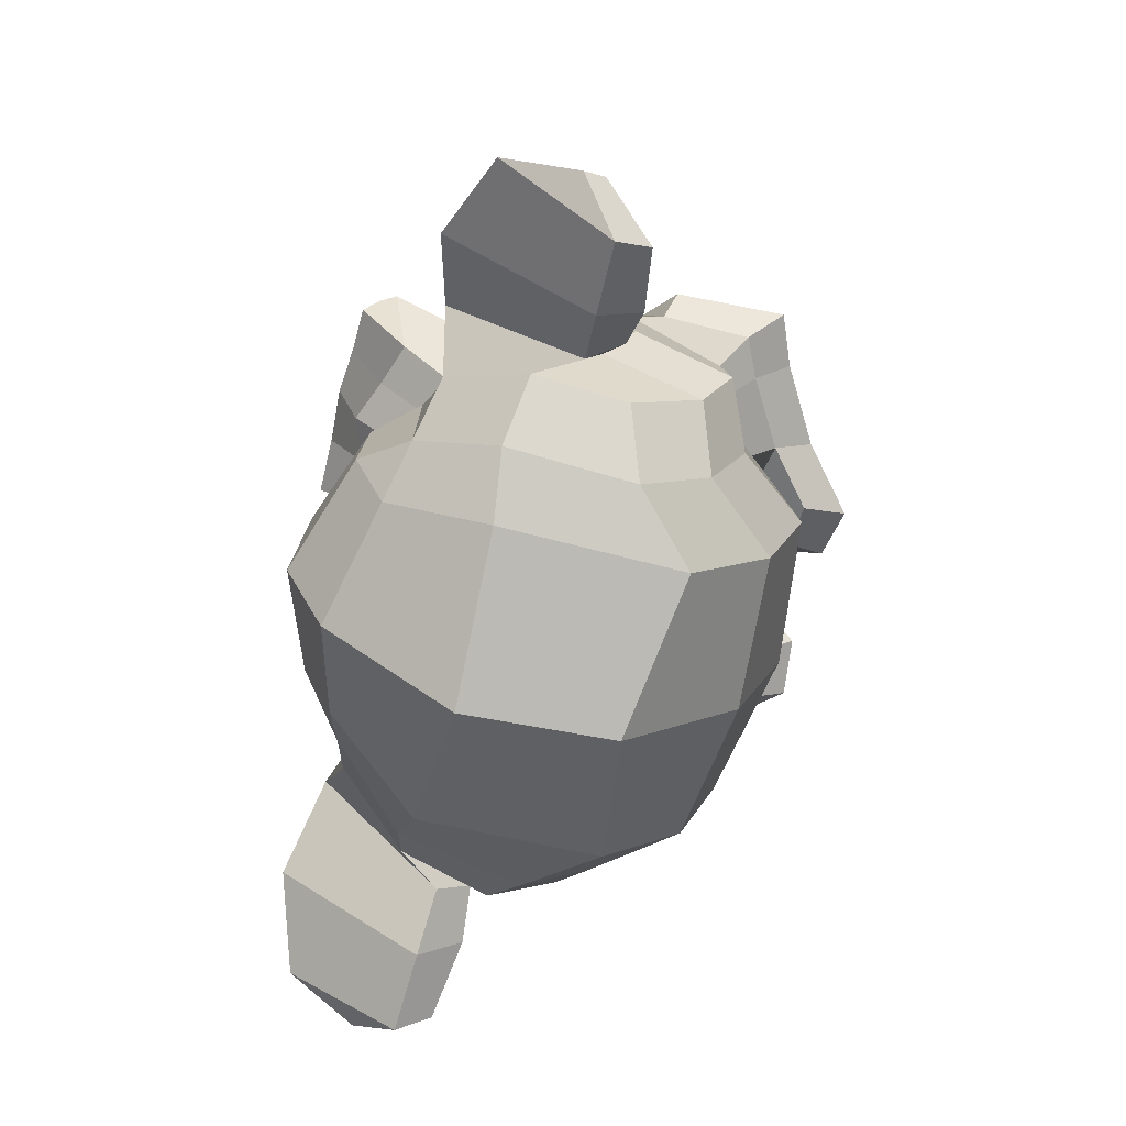
<metadata>
{"format":"obj","ext":"obj","renderer":"f3d","projection":"perspective","resolution":1024,"background":"white","views":[{"elev":-64.2,"azim":75.5,"up":"+Z"}]}
</metadata>
<code>
o Suzanne
v 0.4375 1.125 0.5226
v -0.4375 1.125 0.5226
v 0.5 1.023 0.5008
v -0.5 1.023 0.5008
v 0.5469 0.9266 0.4353
v -0.5469 0.9266 0.4353
v 0.3516 0.8864 0.5129
v -0.3516 0.8864 0.5129
v 0.3516 0.9904 0.5629
v -0.3516 0.9904 0.5629
v 0.3516 1.109 0.5537
v -0.3516 1.109 0.5537
v 0.2734 1.144 0.5479
v -0.2734 1.144 0.5479
v 0.2031 1.055 0.545
v -0.2031 1.055 0.545
v 0.1562 0.968 0.4922
v -0.1562 0.968 0.4922
v 0.07812 1.124 0.3882
v -0.07812 1.124 0.3882
v 0.1406 1.175 0.4577
v -0.1406 1.175 0.4577
v 0.2422 1.207 0.5019
v -0.2422 1.207 0.5019
v 0.2734 1.276 0.4514
v -0.2734 1.276 0.4514
v 0.2031 1.295 0.3704
v -0.2031 1.295 0.3704
v 0.1562 1.278 0.267
v -0.1562 1.278 0.267
v 0.3516 1.322 0.1958
v -0.3516 1.322 0.1958
v 0.3516 1.332 0.3147
v -0.3516 1.332 0.3147
v 0.3516 1.293 0.4204
v -0.3516 1.293 0.4204
v 0.4375 1.258 0.4261
v -0.4375 1.258 0.4261
v 0.5 1.263 0.3262
v -0.5 1.263 0.3262
v 0.5469 1.236 0.2102
v -0.5469 1.236 0.2102
v 0.625 1.069 0.3124
v -0.625 1.069 0.3124
v 0.5625 1.133 0.4009
v -0.5625 1.133 0.4009
v 0.4688 1.184 0.4704
v -0.4688 1.184 0.4704
v 0.4766 1.193 0.483
v -0.4766 1.193 0.483
v 0.4453 1.274 0.4342
v -0.4453 1.274 0.4342
v 0.3516 1.319 0.4301
v -0.3516 1.319 0.4301
v 0.2656 1.297 0.4658
v -0.2656 1.297 0.4658
v 0.2266 1.221 0.5209
v -0.2266 1.221 0.5209
v 0.2656 1.151 0.5715
v -0.2656 1.151 0.5715
v 0.3516 1.225 0.5272
v -0.3516 1.225 0.5272
v 0.3516 1.11 0.5818
v -0.3516 1.11 0.5818
v 0.4453 1.128 0.5399
v -0.4453 1.128 0.5399
v 0 1.326 0.3474
v 0 1.309 0.4566
v 0 0.4247 0.9937
v 0 0.7429 0.8202
v 0 0.8595 0.7547
v 0 0.3397 1.036
v 0 1.225 0.2475
v 0 1.339 0.1257
v 0 0.9472 -0.9708
v 0 0.4963 -1.02
v 0 0.112 -0.711
v 0 0.02595 -0.05911
v 0.2031 0.7216 0.5652
v -0.2031 0.7216 0.5652
v 0.3125 0.524 0.7186
v -0.3125 0.524 0.7186
v 0.3516 0.3155 0.8702
v -0.3516 0.3155 0.8702
v 0.3672 0.1346 0.9535
v -0.3672 0.1346 0.9535
v 0.3281 0.08579 0.9794
v -0.3281 0.08579 0.9794
v 0.1797 0.08522 1.018
v -0.1797 0.08522 1.018
v 0 0.08637 1.047
v 0.4375 0.7411 0.5123
v -0.4375 0.7411 0.5123
v 0.6328 0.8278 0.4589
v -0.6328 0.8278 0.4589
v 0.8281 0.9243 0.2728
v -0.8281 0.9243 0.2728
v 0.8594 1.239 0.2274
v -0.8594 1.239 0.2274
v 0.7109 1.302 0.2205
v -0.7109 1.302 0.2205
v 0.4922 1.433 0.2021
v -0.4922 1.433 0.2021
v 0.3203 1.587 0.1481
v -0.3203 1.587 0.1481
v 0.1562 1.569 0.19
v -0.1562 1.569 0.19
v 0.0625 1.382 0.317
v -0.0625 1.382 0.317
v 0.1641 1.332 0.3819
v -0.1641 1.332 0.3819
v 0.125 1.239 0.4399
v -0.125 1.239 0.4399
v 0.2031 1.055 0.545
v -0.2031 1.055 0.545
v 0.375 0.9686 0.5594
v -0.375 0.9686 0.5594
v 0.4922 0.9881 0.5066
v -0.4922 0.9881 0.5066
v 0.625 1.075 0.4141
v -0.625 1.075 0.4141
v 0.6406 1.164 0.3497
v -0.6406 1.164 0.3497
v 0.6016 1.236 0.3164
v -0.6016 1.236 0.3164
v 0.4297 1.319 0.3239
v -0.4297 1.319 0.3239
v 0.25 1.367 0.3371
v -0.25 1.367 0.3371
v 0 0.3552 1.044
v 0.1094 0.3931 1.017
v -0.1094 0.3931 1.017
v 0.1172 0.2845 1.067
v -0.1172 0.2845 1.067
v 0.0625 0.2374 1.082
v -0.0625 0.2374 1.082
v 0 0.2265 1.08
v 0 0.8256 0.7214
v 0 0.8652 0.6829
v 0.1016 0.8589 0.6875
v -0.1016 0.8589 0.6875
v 0.125 0.8003 0.7398
v -0.125 0.8003 0.7398
v 0.08594 0.7452 0.7702
v -0.08594 0.7452 0.7702
v 0.3984 0.8997 0.5709
v -0.3984 0.8997 0.5709
v 0.6172 0.9542 0.4733
v -0.6172 0.9542 0.4733
v 0.7266 1.06 0.367
v -0.7266 1.06 0.367
v 0.7422 1.232 0.3101
v -0.7422 1.232 0.3101
v 0.6875 1.305 0.344
v -0.6875 1.305 0.344
v 0.4375 1.453 0.3227
v -0.4375 1.453 0.3227
v 0.3125 1.552 0.2992
v -0.3125 1.552 0.2992
v 0.2031 1.542 0.3256
v -0.2031 1.542 0.3256
v 0.1016 1.386 0.4296
v -0.1016 1.386 0.4296
v 0.125 0.9382 0.7168
v -0.125 0.9382 0.7168
v 0.2109 0.6004 0.8369
v -0.2109 0.6004 0.8369
v 0.25 0.3782 0.9696
v -0.25 0.3782 0.9696
v 0.2656 0.2696 1.02
v -0.2656 0.2696 1.02
v 0.2344 0.1754 1.049
v -0.2344 0.1754 1.049
v 0.1641 0.1628 1.059
v -0.1641 0.1628 1.059
v 0 0.1547 1.074
v 0 1.008 0.56
v 0 1.163 0.4951
v 0.3281 1.364 0.3199
v -0.3281 1.364 0.3199
v 0.1641 1.097 0.5238
v -0.1641 1.097 0.5238
v 0.1328 1.159 0.4887
v -0.1328 1.159 0.4887
v 0.1172 0.4184 0.9983
v -0.1172 0.4184 0.9983
v 0.07812 0.6234 0.8685
v -0.07812 0.6234 0.8685
v 0 0.6234 0.8685
v 0 0.7136 0.7932
v 0.09375 0.7808 0.7926
v -0.09375 0.7808 0.7926
v 0.1328 0.8279 0.7777
v -0.1328 0.8279 0.7777
v 0.1094 0.8945 0.7099
v -0.1094 0.8945 0.7099
v 0.03906 0.9008 0.7053
v -0.03906 0.9008 0.7053
v 0 0.8652 0.7892
v 0.04688 0.9002 0.7444
v -0.04688 0.9002 0.7444
v 0.09375 0.8939 0.749
v -0.09375 0.8939 0.749
v 0.1094 0.8463 0.803
v -0.1094 0.8463 0.803
v 0.07812 0.8135 0.7978
v -0.07812 0.8135 0.7978
v 0 0.7819 0.8208
v 0.2578 0.6159 0.6324
v -0.2578 0.6159 0.6324
v 0.1641 0.7647 0.7174
v -0.1641 0.7647 0.7174
v 0.1797 0.7078 0.7587
v -0.1797 0.7078 0.7587
v 0.2344 0.6665 0.5956
v -0.2344 0.6665 0.5956
v 0 0.2392 1.071
v 0.04688 0.2455 1.066
v -0.04688 0.2455 1.066
v 0.09375 0.2972 1.057
v -0.09375 0.2972 1.057
v 0.09375 0.3695 1.024
v -0.09375 0.3695 1.024
v 0 0.2966 0.9903
v 0.09375 0.3265 0.9782
v -0.09375 0.3265 0.9782
v 0.09375 0.2621 0.996
v -0.09375 0.2621 0.996
v 0.04688 0.2259 1.013
v -0.04688 0.2259 1.013
v 0 0.2196 1.017
v 0.1719 1.179 0.5031
v -0.1719 1.179 0.5031
v 0.1875 1.124 0.5335
v -0.1875 1.124 0.5335
v 0.3359 1.336 0.3601
v -0.3359 1.336 0.3601
v 0.2734 1.338 0.3773
v -0.2734 1.338 0.3773
v 0.4219 1.32 0.3911
v -0.4219 1.32 0.3911
v 0.5625 1.236 0.3555
v -0.5625 1.236 0.3555
v 0.5859 1.181 0.3859
v -0.5859 1.181 0.3859
v 0.5781 1.1 0.4348
v -0.5781 1.1 0.4348
v 0.4766 1.047 0.5215
v -0.4766 1.047 0.5215
v 0.375 1.029 0.5634
v -0.375 1.029 0.5634
v 0.2266 1.09 0.5674
v -0.2266 1.09 0.5674
v 0.1797 1.242 0.4571
v -0.1797 1.242 0.4571
v 0.2109 1.305 0.4112
v -0.2109 1.305 0.4112
v 0.2344 1.279 0.4014
v -0.2344 1.279 0.4014
v 0.1953 1.228 0.4382
v -0.1953 1.228 0.4382
v 0.2422 1.089 0.5393
v -0.2422 1.089 0.5393
v 0.375 1.039 0.537
v -0.375 1.039 0.537
v 0.4609 1.051 0.4997
v -0.4609 1.051 0.4997
v 0.5469 1.108 0.4192
v -0.5469 1.108 0.4192
v 0.5547 1.165 0.3779
v -0.5547 1.165 0.3779
v 0.5312 1.214 0.352
v -0.5312 1.214 0.352
v 0.4141 1.299 0.3767
v -0.4141 1.299 0.3767
v 0.2812 1.315 0.3848
v -0.2812 1.315 0.3848
v 0.3359 1.312 0.3675
v -0.3359 1.312 0.3675
v 0.2031 1.123 0.5054
v -0.2031 1.123 0.5054
v 0.1953 1.167 0.4732
v -0.1953 1.167 0.4732
v 0.1094 1.274 0.2216
v -0.1094 1.274 0.2216
v 0.1953 1.442 0.1085
v -0.1953 1.442 0.1085
v 0.3359 1.448 0.07573
v -0.3359 1.448 0.07573
v 0.4844 1.317 0.1223
v -0.4844 1.317 0.1223
v 0.6797 1.198 0.1315
v -0.6797 1.198 0.1315
v 0.7969 1.142 0.1338
v -0.7969 1.142 0.1338
v 0.7734 0.8956 0.2067
v -0.7734 0.8956 0.2067
v 0.6016 0.7859 0.3348
v -0.6016 0.7859 0.3348
v 0.4375 0.7423 0.4342
v -0.4375 0.7423 0.4342
v 0 1.439 -0.2948
v 0 1.292 -0.6422
v 0 -0.01085 -0.4284
v 0 0.2799 0.4228
v 0 0.02376 0.9472
v 0 0.09381 0.7513
v 0 0.2696 0.5945
v 0 0.3161 0.5124
v 0.8516 0.764 -0.09365
v -0.8516 0.764 -0.09365
v 0.8594 0.7738 -0.2263
v -0.8594 0.7738 -0.2263
v 0.7734 0.4998 -0.5101
v -0.7734 0.4998 -0.5101
v 0.4609 0.4825 -0.826
v -0.4609 0.4825 -0.826
v 0.7344 0.5458 0.08443
v -0.7344 0.5458 0.08443
v 0.5938 0.3447 -0.05914
v -0.5938 0.3447 -0.05914
v 0.6406 0.2833 -0.3429
v -0.6406 0.2833 -0.3429
v 0.3359 0.1959 -0.5692
v -0.3359 0.1959 -0.5692
v 0.2344 0.497 0.5353
v -0.2344 0.497 0.5353
v 0.1797 0.3591 0.4521
v -0.1797 0.3591 0.4521
v 0.2891 0.1926 0.7278
v -0.2891 0.1926 0.7278
v 0.25 0.3678 0.61
v -0.25 0.3678 0.61
v 0.3281 0.03753 0.8599
v -0.3281 0.03753 0.8599
v 0.1406 0.1455 0.7427
v -0.1406 0.1455 0.7427
v 0.125 0.3178 0.6077
v -0.125 0.3178 0.6077
v 0.1641 0.03524 0.9099
v -0.1641 0.03524 0.9099
v 0.2188 0.5677 0.5129
v -0.2188 0.5677 0.5129
v 0.2109 0.6349 0.5123
v -0.2109 0.6349 0.5123
v 0.2031 0.6975 0.5054
v -0.2031 0.6975 0.5054
v 0.2109 0.323 0.3625
v -0.2109 0.323 0.3625
v 0.2969 0.1334 -0.03098
v -0.2969 0.1334 -0.03098
v 0.3438 0.1052 -0.3486
v -0.3438 0.1052 -0.3486
v 0.4531 1.018 -0.8197
v -0.4531 1.018 -0.8197
v 0.4531 1.253 -0.6038
v -0.4531 1.253 -0.6038
v 0.4531 1.369 -0.3114
v -0.4531 1.369 -0.3114
v 0.4609 1.218 0.03956
v -0.4609 1.218 0.03956
v 0.7266 1.068 0.03269
v -0.7266 1.068 0.03269
v 0.6328 1.074 -0.03911
v -0.6328 1.074 -0.03911
v 0.6406 1.143 -0.3694
v -0.6406 1.143 -0.3694
v 0.7969 1.071 -0.2298
v -0.7969 1.071 -0.2298
v 0.7969 0.9725 -0.4578
v -0.7969 0.9725 -0.4578
v 0.6406 1.034 -0.5991
v -0.6406 1.034 -0.5991
v 0.6406 0.83 -0.7599
v -0.6406 0.83 -0.7599
v 0.7969 0.7669 -0.6077
v -0.7969 0.7669 -0.6077
v 0.6172 0.463 -0.6669
v -0.6172 0.463 -0.6669
v 0.4844 0.2396 -0.456
v -0.4844 0.2396 -0.456
v 0.8203 0.6882 -0.3573
v -0.8203 0.6882 -0.3573
v 0.4062 0.4907 0.2211
v -0.4062 0.4907 0.2211
v 0.4297 0.2603 -0.05569
v -0.4297 0.2603 -0.05569
v 0.8906 0.733 -0.4285
v -0.8906 0.733 -0.4285
v 0.7734 0.3551 -0.01836
v -0.7734 0.3551 -0.01836
v 1.039 0.2672 -0.2056
v -1.039 0.2672 -0.2056
v 1.281 0.3338 -0.3796
v -1.281 0.3338 -0.3796
v 1.352 0.5532 -0.5296
v -1.352 0.5532 -0.5296
v 1.234 0.7048 -0.6399
v -1.234 0.7048 -0.6399
v 1.023 0.7439 -0.5331
v -1.023 0.7439 -0.5331
v 1.016 0.7071 -0.4773
v -1.016 0.7071 -0.4773
v 1.188 0.6663 -0.5733
v -1.188 0.6663 -0.5733
v 1.266 0.5371 -0.4986
v -1.266 0.5371 -0.4986
v 1.211 0.3665 -0.3745
v -1.211 0.3665 -0.3745
v 1.031 0.3315 -0.2234
v -1.031 0.3315 -0.2234
v 0.8281 0.4073 -0.06604
v -0.8281 0.4073 -0.06604
v 0.9219 0.7043 -0.3883
v -0.9219 0.7043 -0.3883
v 0.9453 0.6187 -0.413
v -0.9453 0.6187 -0.413
v 0.8828 0.3993 -0.1568
v -0.8828 0.3993 -0.1568
v 1.039 0.3263 -0.2969
v -1.039 0.3263 -0.2969
v 1.188 0.3562 -0.4153
v -1.188 0.3562 -0.4153
v 1.234 0.4825 -0.5072
v -1.234 0.4825 -0.5072
v 1.172 0.5756 -0.5652
v -1.172 0.5756 -0.5652
v 1.023 0.6089 -0.4928
v -1.023 0.6089 -0.4928
v 0.8438 0.652 -0.3406
v -0.8438 0.652 -0.3406
v 0.8359 0.5205 -0.3222
v -0.8359 0.5205 -0.3222
v 0.7578 0.4573 -0.2763
v -0.7578 0.4573 -0.2763
v 0.8203 0.451 -0.2717
v -0.8203 0.451 -0.2717
v 0.8438 0.3941 -0.2303
v -0.8438 0.3941 -0.2303
v 0.8125 0.3688 -0.2119
v -0.8125 0.3688 -0.2119
v 0.7266 0.501 -0.05686
v -0.7266 0.501 -0.05686
v 0.7188 0.4223 -0.1252
v -0.7188 0.4223 -0.1252
v 0.7188 0.4636 -0.1746
v -0.7188 0.4636 -0.1746
v 0.7969 0.5825 -0.2901
v -0.7969 0.5825 -0.2901
v 0.8906 0.5819 -0.3573
v -0.8906 0.5819 -0.3573
v 0.8906 0.5434 -0.3969
v -0.8906 0.5434 -0.3969
v 0.8125 0.3413 -0.2498
v -0.8125 0.3413 -0.2498
v 0.8516 0.3665 -0.2682
v -0.8516 0.3665 -0.2682
v 0.8281 0.4171 -0.305
v -0.8281 0.4171 -0.305
v 0.7656 0.4297 -0.3142
v -0.7656 0.4297 -0.3142
v 0.8438 0.4929 -0.3601
v -0.8438 0.4929 -0.3601
v 1.039 0.5641 -0.5279
v -1.039 0.5641 -0.5279
v 1.188 0.5354 -0.5939
v -1.188 0.5354 -0.5939
v 1.258 0.4487 -0.5405
v -1.258 0.4487 -0.5405
v 1.211 0.3269 -0.4423
v -1.211 0.3269 -0.4423
v 1.047 0.2942 -0.3412
v -1.047 0.2942 -0.3412
v 0.8828 0.3734 -0.2056
v -0.8828 0.3734 -0.2056
v 0.9531 0.5739 -0.448
v -0.9531 0.5739 -0.448
v 0.8906 0.4378 -0.3297
v -0.8906 0.4378 -0.3297
v 0.9375 0.3953 -0.3084
v -0.9375 0.3953 -0.3084
v 1 0.4274 -0.3705
v -1 0.4274 -0.3705
v 0.9609 0.4745 -0.3854
v -0.9609 0.4745 -0.3854
v 1.016 0.5113 -0.4411
v -1.016 0.5113 -0.4411
v 1.055 0.4688 -0.4199
v -1.055 0.4688 -0.4199
v 1.109 0.4831 -0.44
v -1.109 0.4831 -0.44
v 1.086 0.5337 -0.4767
v -1.086 0.5337 -0.4767
v 1.023 0.6112 -0.6491
v -1.023 0.6112 -0.6491
v 1.25 0.5997 -0.718
v -1.25 0.5997 -0.718
v 1.367 0.4883 -0.579
v -1.367 0.4883 -0.579
v 1.312 0.274 -0.4618
v -1.312 0.274 -0.4618
v 1.039 0.1833 -0.3475
v -1.039 0.1833 -0.3475
v 0.7891 0.2482 -0.1918
v -0.7891 0.2482 -0.1918
v 0.8594 0.6267 -0.5348
v -0.8594 0.6267 -0.5348
f 47 1 3 45
f 4 2 48 46
f 45 3 5 43
f 6 4 46 44
f 3 9 7 5
f 8 10 4 6
f 1 11 9 3
f 10 12 2 4
f 11 13 15 9
f 16 14 12 10
f 9 15 17 7
f 18 16 10 8
f 15 21 19 17
f 20 22 16 18
f 13 23 21 15
f 22 24 14 16
f 23 25 27 21
f 28 26 24 22
f 21 27 29 19
f 30 28 22 20
f 27 33 31 29
f 32 34 28 30
f 25 35 33 27
f 34 36 26 28
f 35 37 39 33
f 40 38 36 34
f 33 39 41 31
f 42 40 34 32
f 39 45 43 41
f 44 46 40 42
f 37 47 45 39
f 46 48 38 40
f 47 37 51 49
f 52 38 48 50
f 37 35 53 51
f 54 36 38 52
f 35 25 55 53
f 56 26 36 54
f 25 23 57 55
f 58 24 26 56
f 23 13 59 57
f 60 14 24 58
f 13 11 63 59
f 64 12 14 60
f 11 1 65 63
f 66 2 12 64
f 1 47 49 65
f 50 48 2 66
f 61 65 49
f 50 66 62
f 63 65 61
f 62 66 64
f 61 59 63
f 64 60 62
f 61 57 59
f 60 58 62
f 61 55 57
f 58 56 62
f 61 53 55
f 56 54 62
f 61 51 53
f 54 52 62
f 61 49 51
f 52 50 62
f 89 174 176 91
f 176 175 90 91
f 87 172 174 89
f 175 173 88 90
f 85 170 172 87
f 173 171 86 88
f 83 168 170 85
f 171 169 84 86
f 81 166 168 83
f 169 167 82 84
f 79 92 146 164
f 147 93 80 165
f 92 94 148 146
f 149 95 93 147
f 94 96 150 148
f 151 97 95 149
f 96 98 152 150
f 153 99 97 151
f 98 100 154 152
f 155 101 99 153
f 100 102 156 154
f 157 103 101 155
f 102 104 158 156
f 159 105 103 157
f 104 106 160 158
f 161 107 105 159
f 106 108 162 160
f 163 109 107 161
f 108 67 68 162
f 68 67 109 163
f 110 128 160 162
f 161 129 111 163
f 128 179 158 160
f 159 180 129 161
f 126 156 158 179
f 159 157 127 180
f 124 154 156 126
f 157 155 125 127
f 122 152 154 124
f 155 153 123 125
f 120 150 152 122
f 153 151 121 123
f 118 148 150 120
f 151 149 119 121
f 116 146 148 118
f 149 147 117 119
f 114 164 146 116
f 147 165 115 117
f 114 181 177 164
f 177 182 115 165
f 110 162 68 112
f 68 163 111 113
f 112 68 178 183
f 178 68 113 184
f 177 181 183 178
f 184 182 177 178
f 135 137 176 174
f 176 137 136 175
f 133 135 174 172
f 175 136 134 173
f 131 133 172 170
f 173 134 132 171
f 166 187 185 168
f 186 188 167 169
f 131 170 168 185
f 169 171 132 186
f 144 190 189 187
f 189 190 145 188
f 185 187 189 69
f 189 188 186 69
f 130 131 185 69
f 186 132 130 69
f 142 193 191 144
f 192 194 143 145
f 140 195 193 142
f 194 196 141 143
f 139 197 195 140
f 196 198 139 141
f 138 71 197 139
f 198 71 138 139
f 190 144 191 70
f 192 145 190 70
f 70 191 206 208
f 207 192 70 208
f 71 199 200 197
f 201 199 71 198
f 197 200 202 195
f 203 201 198 196
f 195 202 204 193
f 205 203 196 194
f 193 204 206 191
f 207 205 194 192
f 199 204 202 200
f 203 205 199 201
f 199 208 206 204
f 207 208 199 205
f 139 140 164 177
f 165 141 139 177
f 140 142 211 164
f 212 143 141 165
f 142 144 213 211
f 214 145 143 212
f 144 187 166 213
f 167 188 145 214
f 81 209 213 166
f 214 210 82 167
f 209 215 211 213
f 212 216 210 214
f 79 164 211 215
f 212 165 80 216
f 131 130 72 222
f 72 130 132 223
f 133 131 222 220
f 223 132 134 221
f 135 133 220 218
f 221 134 136 219
f 137 135 218 217
f 219 136 137 217
f 217 218 229 231
f 230 219 217 231
f 218 220 227 229
f 228 221 219 230
f 220 222 225 227
f 226 223 221 228
f 222 72 224 225
f 224 72 223 226
f 224 231 229 225
f 230 231 224 226
f 225 229 227
f 228 230 226
f 183 181 234 232
f 235 182 184 233
f 112 183 232 254
f 233 184 113 255
f 110 112 254 256
f 255 113 111 257
f 181 114 252 234
f 253 115 182 235
f 114 116 250 252
f 251 117 115 253
f 116 118 248 250
f 249 119 117 251
f 118 120 246 248
f 247 121 119 249
f 120 122 244 246
f 245 123 121 247
f 122 124 242 244
f 243 125 123 245
f 124 126 240 242
f 241 127 125 243
f 126 179 236 240
f 237 180 127 241
f 179 128 238 236
f 239 129 180 237
f 128 110 256 238
f 257 111 129 239
f 238 256 258 276
f 259 257 239 277
f 236 238 276 278
f 277 239 237 279
f 240 236 278 274
f 279 237 241 275
f 242 240 274 272
f 275 241 243 273
f 244 242 272 270
f 273 243 245 271
f 246 244 270 268
f 271 245 247 269
f 248 246 268 266
f 269 247 249 267
f 250 248 266 264
f 267 249 251 265
f 252 250 264 262
f 265 251 253 263
f 234 252 262 280
f 263 253 235 281
f 256 254 260 258
f 261 255 257 259
f 254 232 282 260
f 283 233 255 261
f 232 234 280 282
f 281 235 233 283
f 67 108 284 73
f 285 109 67 73
f 108 106 286 284
f 287 107 109 285
f 106 104 288 286
f 289 105 107 287
f 104 102 290 288
f 291 103 105 289
f 102 100 292 290
f 293 101 103 291
f 100 98 294 292
f 295 99 101 293
f 98 96 296 294
f 297 97 99 295
f 96 94 298 296
f 299 95 97 297
f 94 92 300 298
f 301 93 95 299
f 308 309 328 338
f 329 309 308 339
f 307 308 338 336
f 339 308 307 337
f 306 307 336 340
f 337 307 306 341
f 89 91 306 340
f 306 91 90 341
f 87 89 340 334
f 341 90 88 335
f 85 87 334 330
f 335 88 86 331
f 83 85 330 332
f 331 86 84 333
f 330 336 338 332
f 339 337 331 333
f 330 334 340 336
f 341 335 331 337
f 326 332 338 328
f 339 333 327 329
f 81 83 332 326
f 333 84 82 327
f 209 342 344 215
f 345 343 210 216
f 81 326 342 209
f 343 327 82 210
f 79 215 344 346
f 345 216 80 347
f 79 346 300 92
f 301 347 80 93
f 77 324 352 304
f 353 325 77 304
f 304 352 350 78
f 351 353 304 78
f 78 350 348 305
f 349 351 78 305
f 305 348 328 309
f 329 349 305 309
f 326 328 348 342
f 349 329 327 343
f 296 298 318 310
f 319 299 297 311
f 76 316 324 77
f 325 317 76 77
f 302 358 356 303
f 357 359 302 303
f 303 356 354 75
f 355 357 303 75
f 75 354 316 76
f 317 355 75 76
f 292 294 362 364
f 363 295 293 365
f 364 362 368 366
f 369 363 365 367
f 366 368 370 372
f 371 369 367 373
f 372 370 376 374
f 377 371 373 375
f 314 378 374 376
f 375 379 315 377
f 316 354 374 378
f 375 355 317 379
f 354 356 372 374
f 373 357 355 375
f 356 358 366 372
f 367 359 357 373
f 358 360 364 366
f 365 361 359 367
f 290 292 364 360
f 365 293 291 361
f 74 360 358 302
f 359 361 74 302
f 284 286 288 290
f 289 287 285 291
f 284 290 360 74
f 361 291 285 74
f 73 284 74
f 74 285 73
f 294 296 310 362
f 311 297 295 363
f 310 312 368 362
f 369 313 311 363
f 312 382 370 368
f 371 383 313 369
f 314 376 370 382
f 371 377 315 383
f 348 350 386 384
f 387 351 349 385
f 318 384 386 320
f 387 385 319 321
f 298 300 384 318
f 385 301 299 319
f 300 344 342 384
f 343 345 301 385
f 342 348 384
f 385 349 343
f 300 346 344
f 345 347 301
f 314 322 380 378
f 381 323 315 379
f 316 378 380 324
f 381 379 317 325
f 320 386 380 322
f 381 387 321 323
f 350 352 380 386
f 381 353 351 387
f 324 380 352
f 353 381 325
f 400 388 414 402
f 415 389 401 403
f 400 402 404 398
f 405 403 401 399
f 398 404 406 396
f 407 405 399 397
f 396 406 408 394
f 409 407 397 395
f 394 408 410 392
f 411 409 395 393
f 392 410 412 390
f 413 411 393 391
f 410 420 418 412
f 419 421 411 413
f 408 422 420 410
f 421 423 409 411
f 406 424 422 408
f 423 425 407 409
f 404 426 424 406
f 425 427 405 407
f 402 428 426 404
f 427 429 403 405
f 402 414 416 428
f 417 415 403 429
f 318 320 444 442
f 445 321 319 443
f 320 390 412 444
f 413 391 321 445
f 310 318 442 312
f 443 319 311 313
f 382 430 414 388
f 415 431 383 389
f 412 418 440 444
f 441 419 413 445
f 438 446 444 440
f 445 447 439 441
f 434 446 438 436
f 439 447 435 437
f 432 448 446 434
f 447 449 433 435
f 430 448 432 450
f 433 449 431 451
f 414 430 450 416
f 451 431 415 417
f 312 448 430 382
f 431 449 313 383
f 312 442 446 448
f 447 443 313 449
f 442 444 446
f 447 445 443
f 416 450 452 476
f 453 451 417 477
f 450 432 462 452
f 463 433 451 453
f 432 434 460 462
f 461 435 433 463
f 434 436 458 460
f 459 437 435 461
f 436 438 456 458
f 457 439 437 459
f 438 440 454 456
f 455 441 439 457
f 440 418 474 454
f 475 419 441 455
f 428 416 476 464
f 477 417 429 465
f 426 428 464 466
f 465 429 427 467
f 424 426 466 468
f 467 427 425 469
f 422 424 468 470
f 469 425 423 471
f 420 422 470 472
f 471 423 421 473
f 418 420 472 474
f 473 421 419 475
f 458 456 480 478
f 481 457 459 479
f 478 480 482 484
f 483 481 479 485
f 484 482 488 486
f 489 483 485 487
f 486 488 490 492
f 491 489 487 493
f 464 476 486 492
f 487 477 465 493
f 452 484 486 476
f 487 485 453 477
f 452 462 478 484
f 479 463 453 485
f 458 478 462 460
f 463 479 459 461
f 454 474 480 456
f 481 475 455 457
f 472 482 480 474
f 481 483 473 475
f 470 488 482 472
f 483 489 471 473
f 468 490 488 470
f 489 491 469 471
f 466 492 490 468
f 491 493 467 469
f 464 492 466
f 467 493 465
f 392 390 504 502
f 505 391 393 503
f 394 392 502 500
f 503 393 395 501
f 396 394 500 498
f 501 395 397 499
f 398 396 498 496
f 499 397 399 497
f 400 398 496 494
f 497 399 401 495
f 388 400 494 506
f 495 401 389 507
f 494 502 504 506
f 505 503 495 507
f 494 496 500 502
f 501 497 495 503
f 496 498 500
f 501 499 497
f 314 382 388 506
f 389 383 315 507
f 314 506 504 322
f 505 507 315 323
f 320 322 504 390
f 505 323 321 391

</code>
